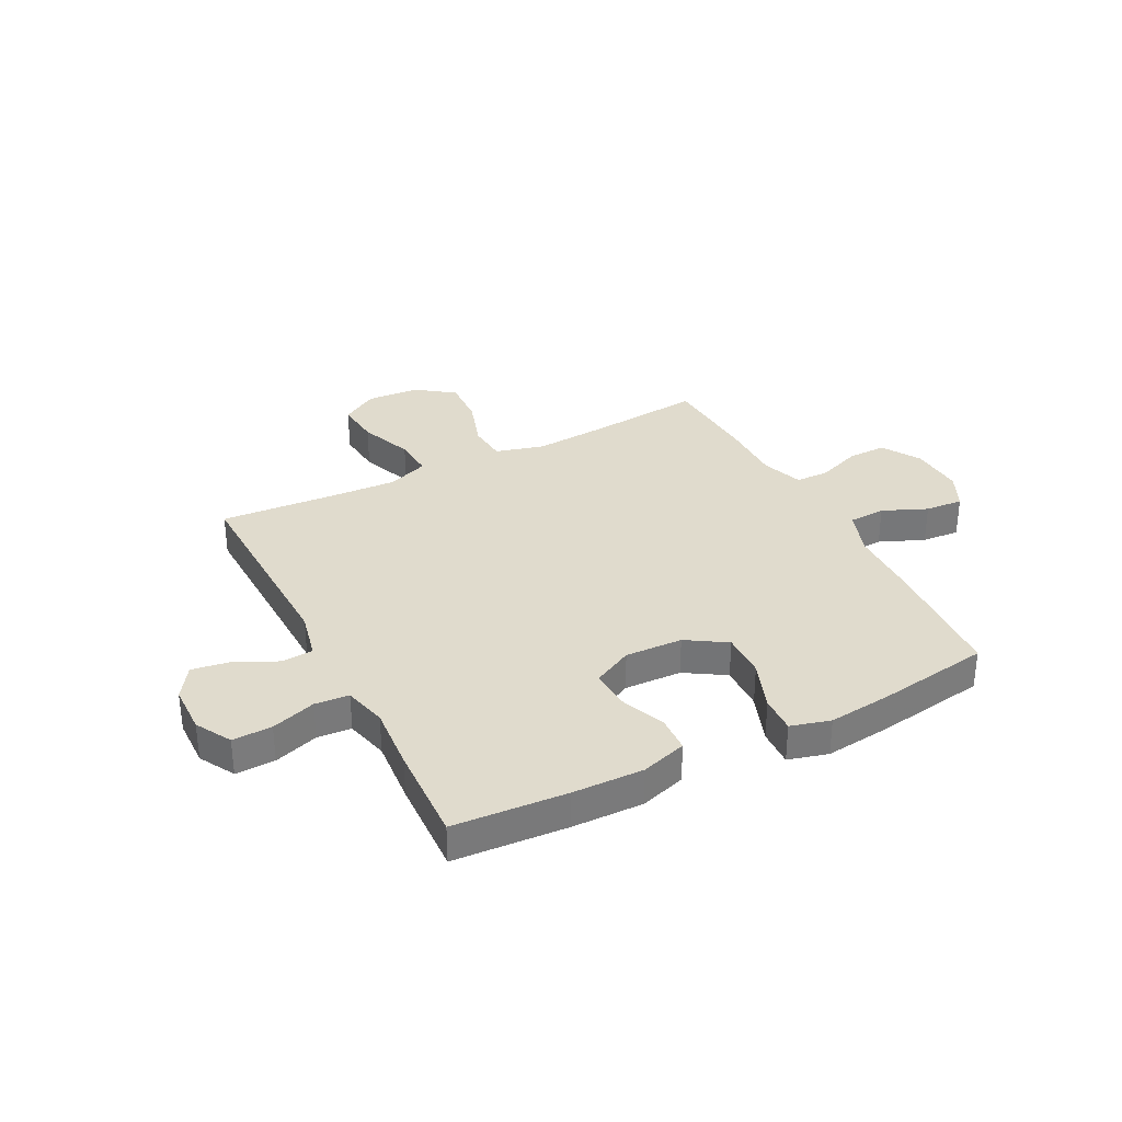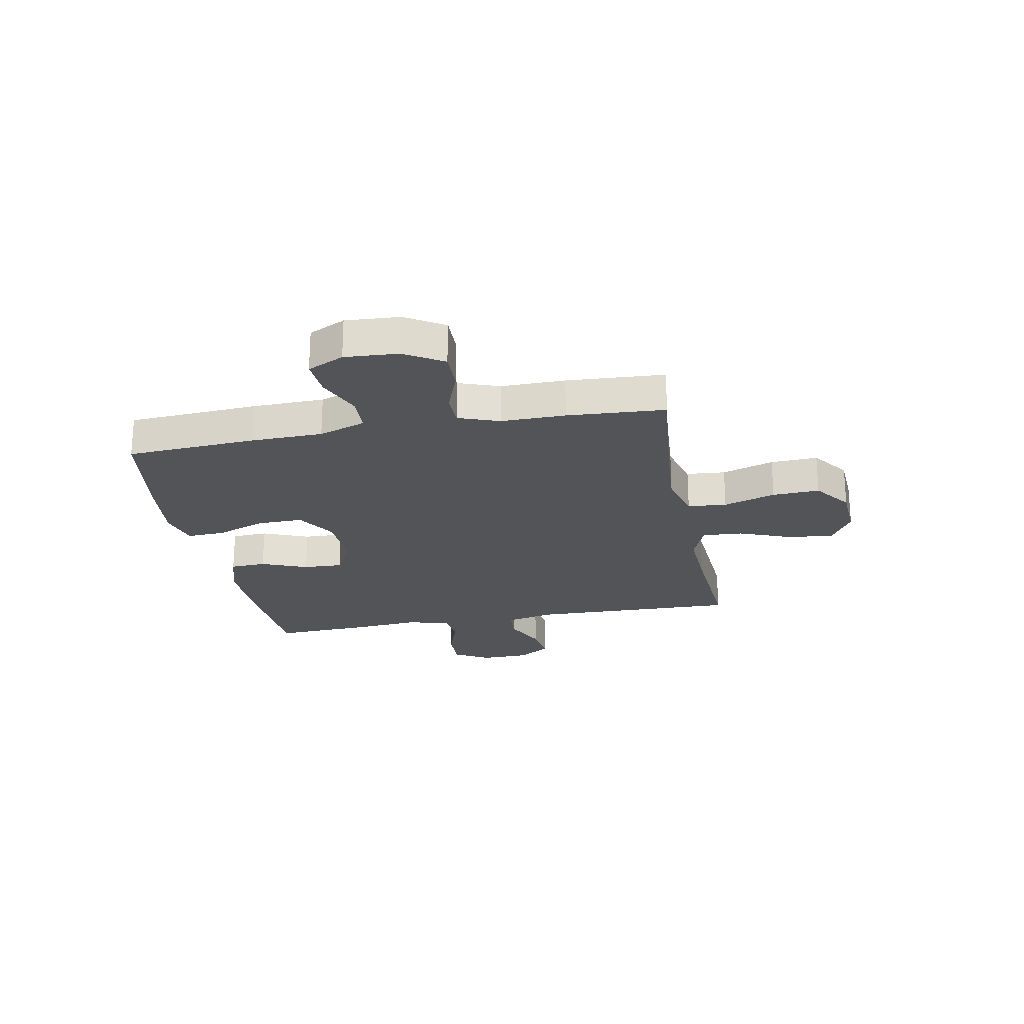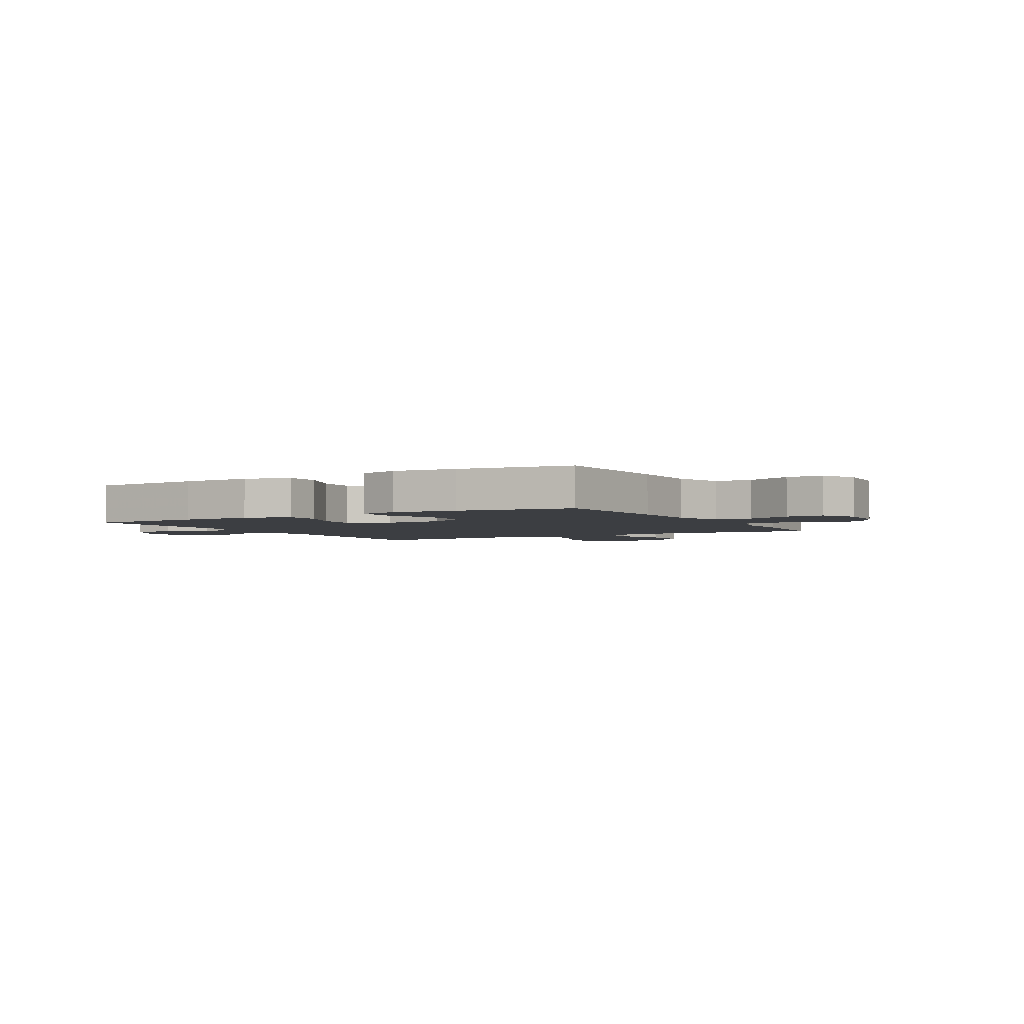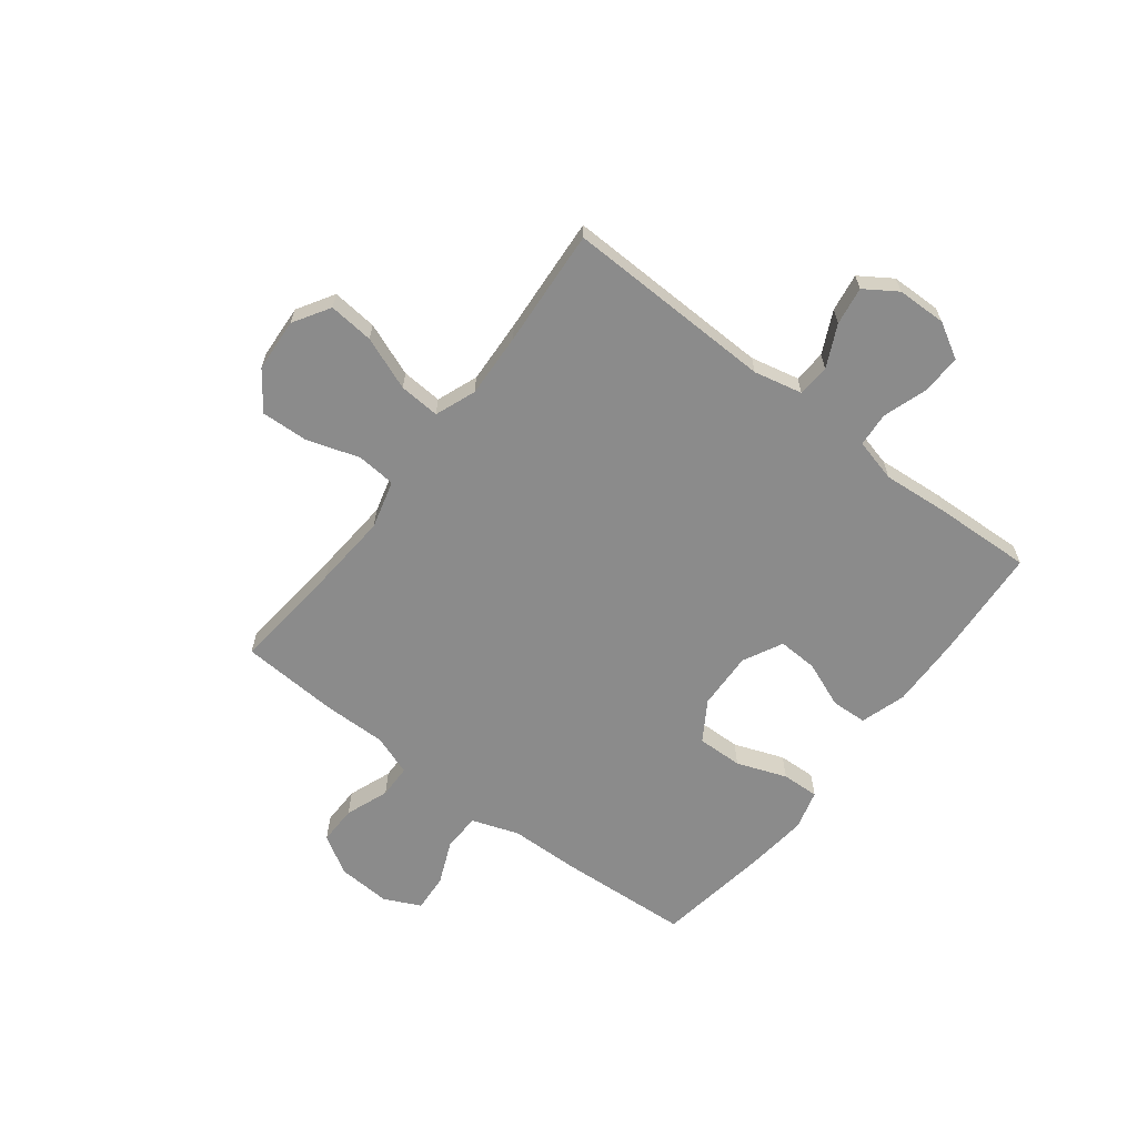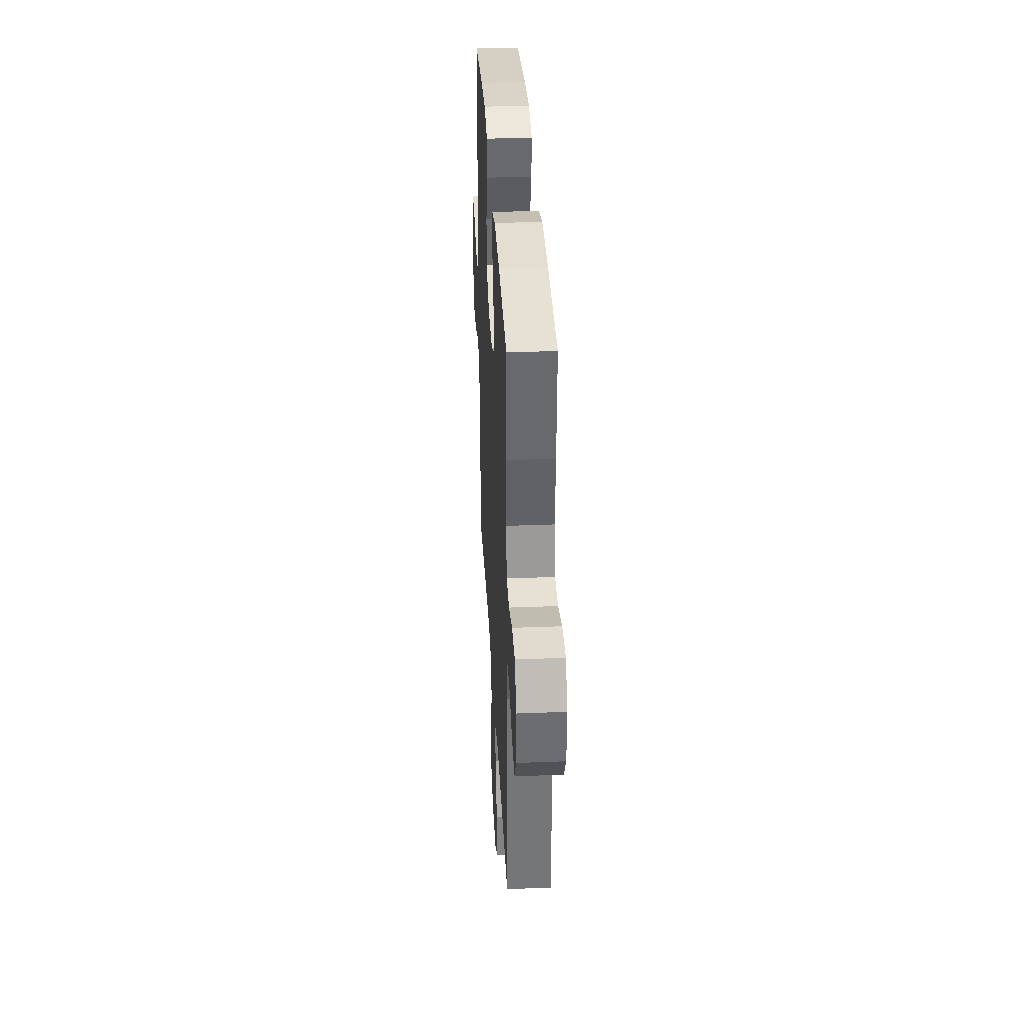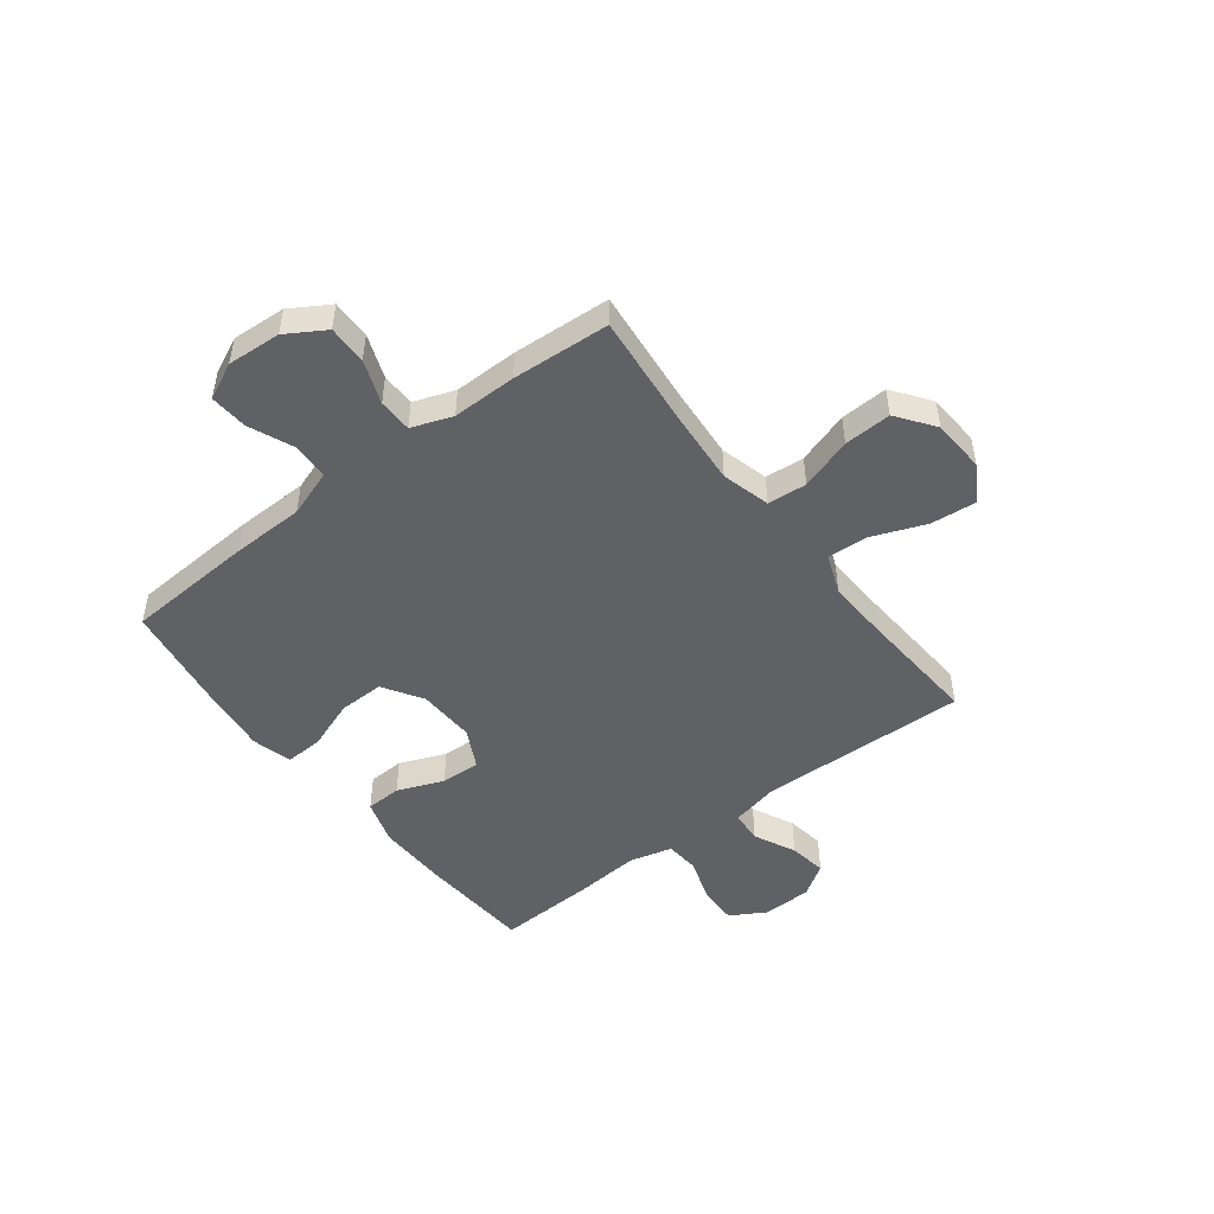
<metadata>
{"format":"obj","ext":"obj","renderer":"f3d","projection":"perspective","resolution":1024,"background":"white","views":[{"elev":33.2,"azim":-27.2,"up":"+Y"},{"elev":-23.3,"azim":100.7,"up":"+Y"},{"elev":-3.0,"azim":29.7,"up":"+Y"},{"elev":-63.8,"azim":-127.6,"up":"+Y"},{"elev":35.0,"azim":-93.0,"up":"+Z"},{"elev":-48.8,"azim":127.4,"up":"+Y"}]}
</metadata>
<code>
v -0.5 0.07 -0.5
v -0.49 0.07 -0.116
v -0.51 0.07 -0.027
v -0.569 0.07 -0.023
v -0.646 0.07 -0.06
v -0.716 0.07 -0.071
v -0.755 0.07 -0.012
v -0.757 0.07 0.079
v -0.72 0.07 0.144
v -0.647 0.07 0.142
v -0.565 0.07 0.115
v -0.502 0.07 0.12
v -0.482 0.07 0.199
v -0.492 0.07 0.319
v -0.5 0.07 0.5
v -0.292 0.07 0.514
v -0.161 0.07 0.517
v -0.077 0.07 0.491
v -0.074 0.07 0.425
v -0.108 0.07 0.34
v -0.111 0.07 0.267
v -0.038 0.07 0.23
v 0.068 0.07 0.234
v 0.141 0.07 0.28
v 0.139 0.07 0.364
v 0.105 0.07 0.456
v 0.102 0.07 0.525
v 0.175 0.07 0.545
v 0.292 0.07 0.532
v 0.5 0.07 0.5
v 0.515 0.07 0.261
v 0.518 0.07 0.129
v 0.548 0.07 0.043
v 0.616 0.07 0.04
v 0.698 0.07 0.075
v 0.768 0.07 0.08
v 0.8 0.07 0.013
v 0.794 0.07 -0.086
v 0.751 0.07 -0.157
v 0.679 0.07 -0.156
v 0.599 0.07 -0.126
v 0.537 0.07 -0.127
v 0.51 0.07 -0.202
v 0.511 0.07 -0.32
v 0.5 0.07 -0.5
v 0.289 0.07 -0.479
v 0.154 0.07 -0.469
v 0.065 0.07 -0.493
v 0.059 0.07 -0.565
v 0.09 0.07 -0.661
v 0.094 0.07 -0.748
v 0.025 0.07 -0.799
v -0.073 0.07 -0.805
v -0.14 0.07 -0.764
v -0.132 0.07 -0.681
v -0.094 0.07 -0.583
v -0.089 0.07 -0.508
v -0.164 0.07 -0.479
v -0.283 0.07 -0.485
v -0.5 0 -0.5
v -0.49 0 -0.116
v -0.51 0 -0.027
v -0.569 0 -0.023
v -0.646 0 -0.06
v -0.716 0 -0.071
v -0.755 0 -0.012
v -0.757 0 0.079
v -0.72 0 0.144
v -0.647 0 0.142
v -0.565 0 0.115
v -0.502 0 0.12
v -0.482 0 0.199
v -0.492 0 0.319
v -0.5 0 0.5
v -0.292 0 0.514
v -0.161 0 0.517
v -0.077 0 0.491
v -0.074 0 0.425
v -0.108 0 0.34
v -0.111 0 0.267
v -0.038 0 0.23
v 0.068 0 0.234
v 0.141 0 0.28
v 0.139 0 0.364
v 0.105 0 0.456
v 0.102 0 0.525
v 0.175 0 0.545
v 0.292 0 0.532
v 0.5 0 0.5
v 0.515 0 0.261
v 0.518 0 0.129
v 0.548 0 0.043
v 0.616 0 0.04
v 0.698 0 0.075
v 0.768 0 0.08
v 0.8 0 0.013
v 0.794 0 -0.086
v 0.751 0 -0.157
v 0.679 0 -0.156
v 0.599 0 -0.126
v 0.537 0 -0.127
v 0.51 0 -0.202
v 0.511 0 -0.32
v 0.5 0 -0.5
v 0.289 0 -0.479
v 0.154 0 -0.469
v 0.065 0 -0.493
v 0.059 0 -0.565
v 0.09 0 -0.661
v 0.094 0 -0.748
v 0.025 0 -0.799
v -0.073 0 -0.805
v -0.14 0 -0.764
v -0.132 0 -0.681
v -0.094 0 -0.583
v -0.089 0 -0.508
v -0.164 0 -0.479
v -0.283 0 -0.485
f 54 55 56
f 53 54 56
f 52 53 56
f 51 52 56
f 50 51 56
f 49 50 56
f 48 49 56 57
f 47 48 57 58
f 43 44 45 46
f 42 43 46 47
f 39 40 41
f 38 39 41
f 37 38 41
f 36 37 41
f 35 36 41
f 34 35 41
f 33 34 41 42
f 42 47 58
f 33 42 58
f 32 33 58
f 30 31 32
f 29 30 32
f 28 29 32
f 27 28 32
f 26 27 32
f 25 26 32
f 18 19 20
f 17 18 20
f 16 17 20
f 15 16 20
f 14 15 20
f 13 14 20
f 12 13 20 21
f 9 10 11
f 8 9 11
f 7 8 11
f 6 7 11
f 5 6 11
f 4 5 11
f 3 4 11 12
f 12 21 22
f 3 12 22
f 2 3 22
f 32 58 59
f 2 22 23
f 1 2 23
f 59 1 23
f 32 59 23
f 24 25 32
f 23 24 32
f 115 114 113
f 115 113 112
f 115 112 111
f 115 111 110
f 115 110 109
f 115 109 108
f 116 115 108 107
f 117 116 107 106
f 105 104 103 102
f 106 105 102 101
f 100 99 98
f 100 98 97
f 100 97 96
f 100 96 95
f 100 95 94
f 100 94 93
f 101 100 93 92
f 117 106 101
f 117 101 92
f 117 92 91
f 91 90 89
f 91 89 88
f 91 88 87
f 91 87 86
f 91 86 85
f 91 85 84
f 79 78 77
f 79 77 76
f 79 76 75
f 79 75 74
f 79 74 73
f 79 73 72
f 80 79 72 71
f 70 69 68
f 70 68 67
f 70 67 66
f 70 66 65
f 70 65 64
f 70 64 63
f 71 70 63 62
f 81 80 71
f 81 71 62
f 81 62 61
f 118 117 91
f 82 81 61
f 82 61 60
f 82 60 118
f 82 118 91
f 91 84 83
f 91 83 82
f 1 60 61 2
f 2 61 62 3
f 3 62 63 4
f 4 63 64 5
f 5 64 65 6
f 6 65 66 7
f 7 66 67 8
f 8 67 68 9
f 9 68 69 10
f 10 69 70 11
f 11 70 71 12
f 12 71 72 13
f 13 72 73 14
f 14 73 74 15
f 15 74 75 16
f 16 75 76 17
f 17 76 77 18
f 18 77 78 19
f 19 78 79 20
f 20 79 80 21
f 21 80 81 22
f 22 81 82 23
f 23 82 83 24
f 24 83 84 25
f 25 84 85 26
f 26 85 86 27
f 27 86 87 28
f 28 87 88 29
f 29 88 89 30
f 30 89 90 31
f 31 90 91 32
f 32 91 92 33
f 33 92 93 34
f 34 93 94 35
f 35 94 95 36
f 36 95 96 37
f 37 96 97 38
f 38 97 98 39
f 39 98 99 40
f 40 99 100 41
f 41 100 101 42
f 42 101 102 43
f 43 102 103 44
f 44 103 104 45
f 45 104 105 46
f 46 105 106 47
f 47 106 107 48
f 48 107 108 49
f 49 108 109 50
f 50 109 110 51
f 51 110 111 52
f 52 111 112 53
f 53 112 113 54
f 54 113 114 55
f 55 114 115 56
f 56 115 116 57
f 57 116 117 58
f 58 117 118 59
f 59 118 60 1

</code>
